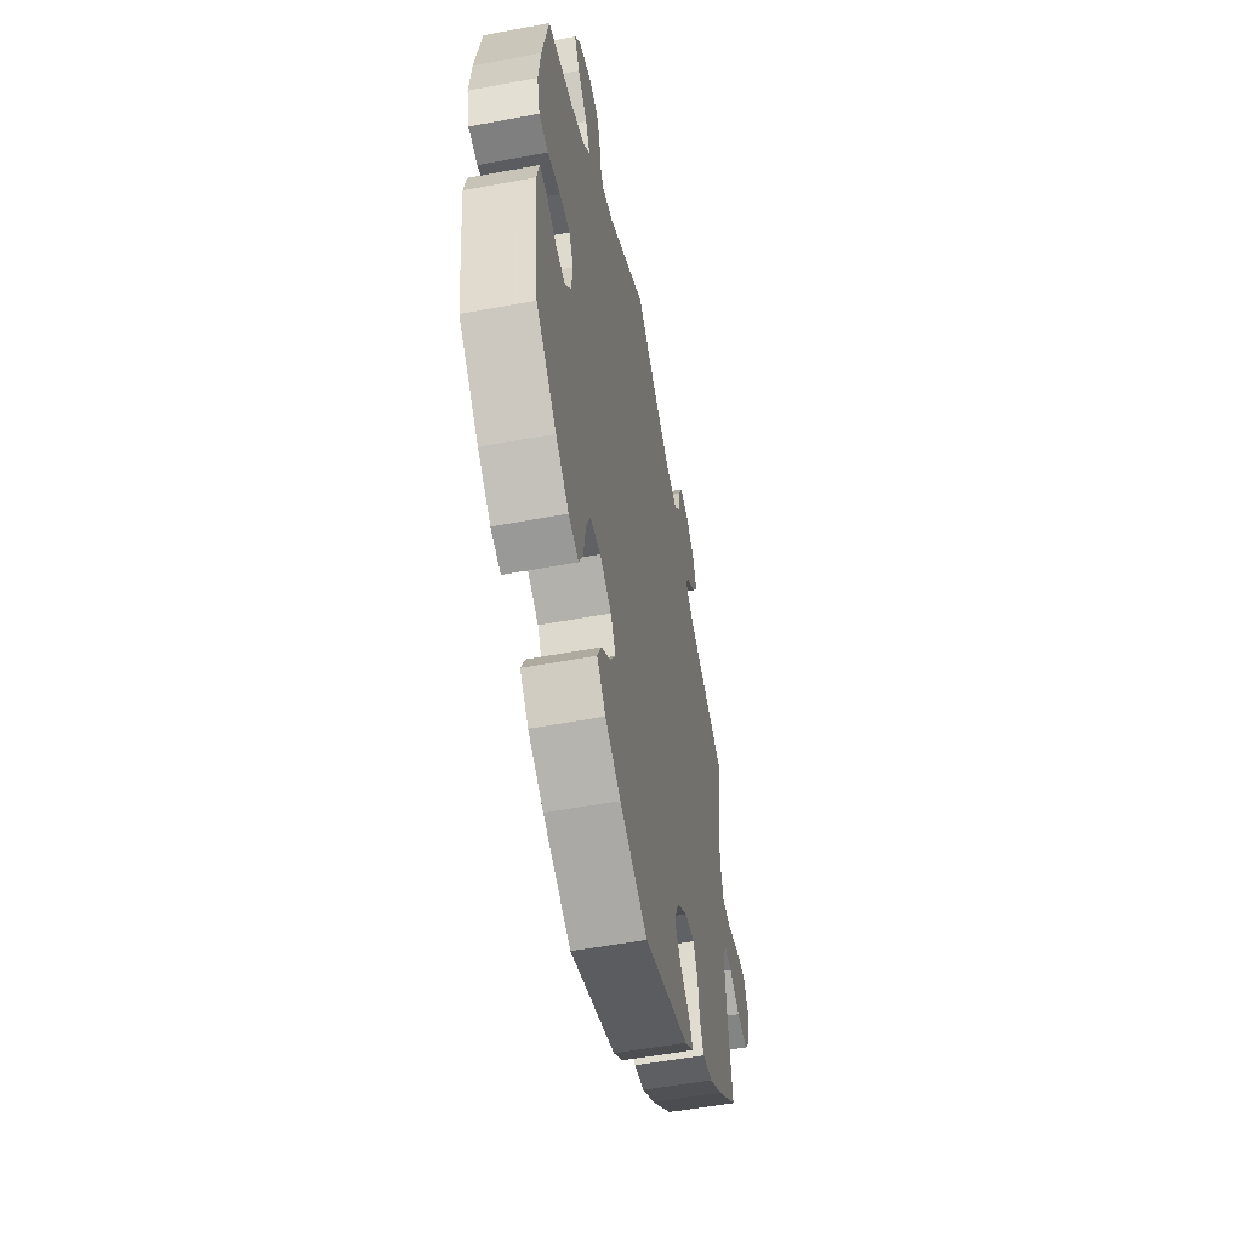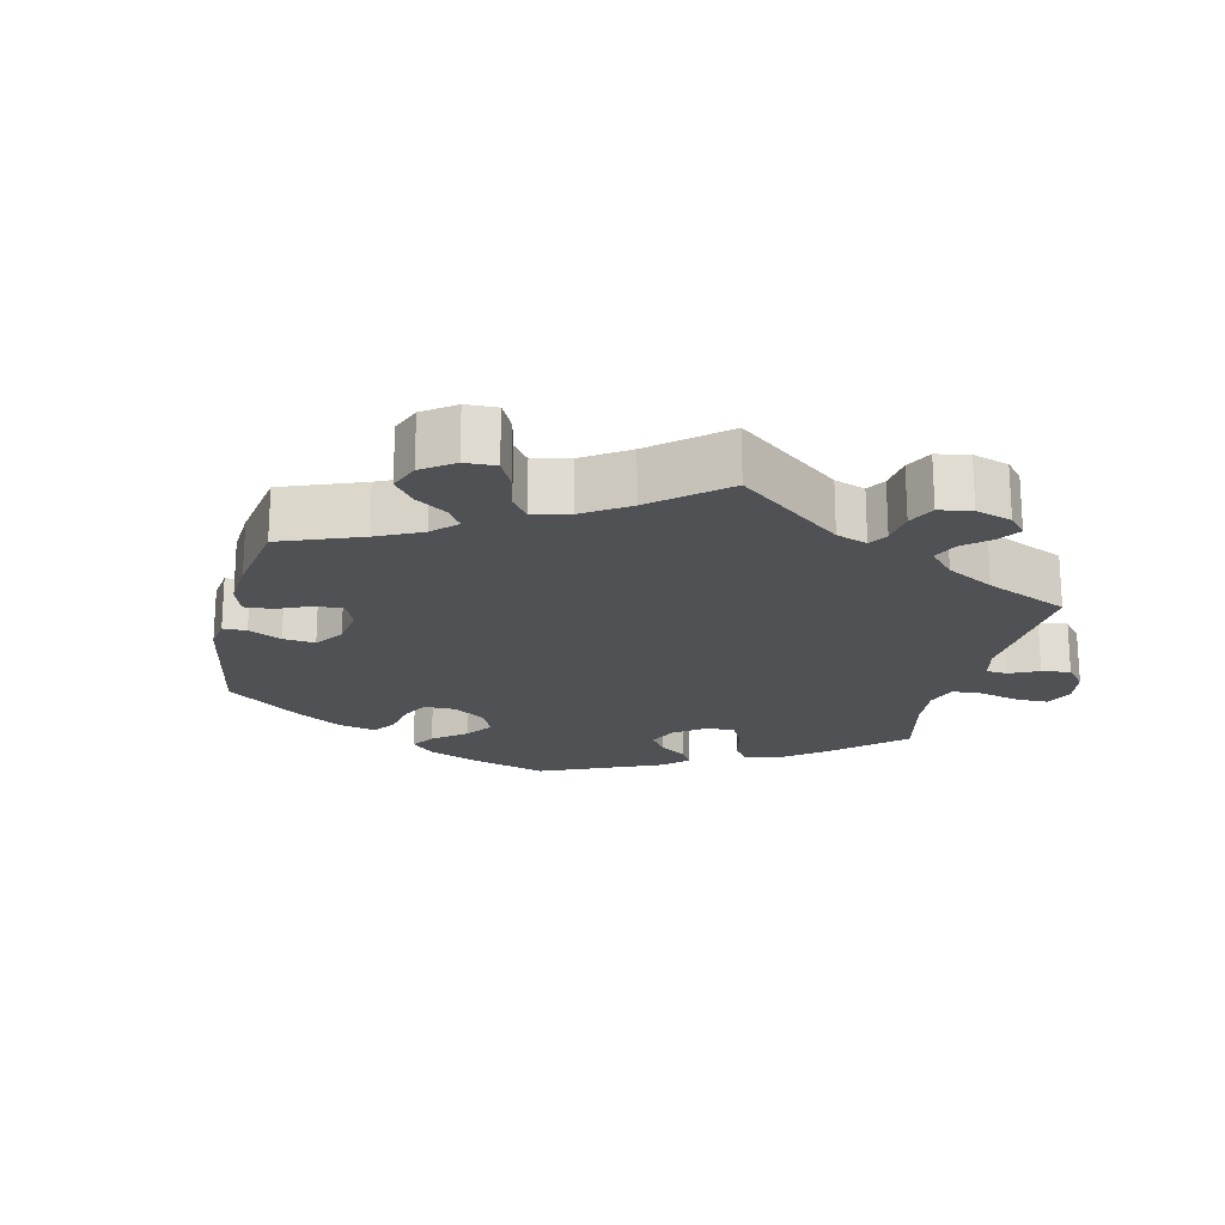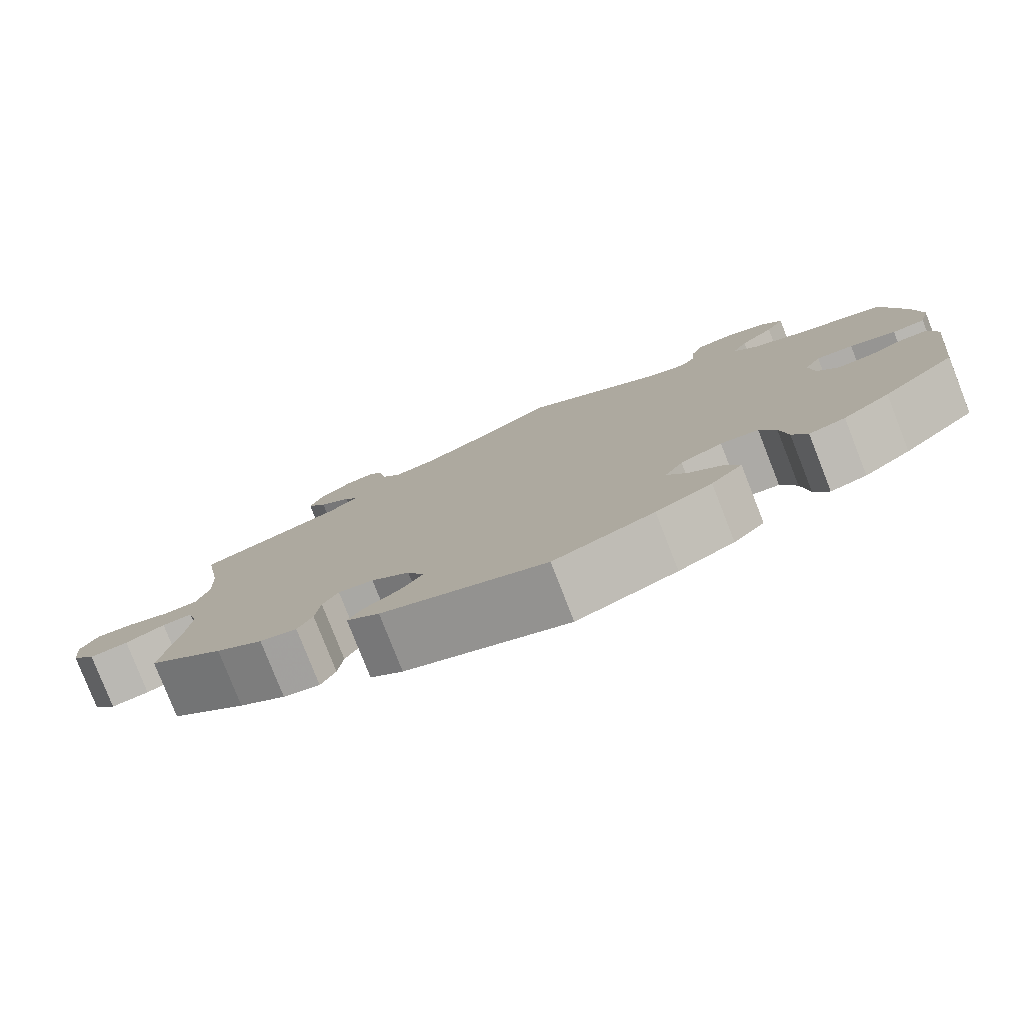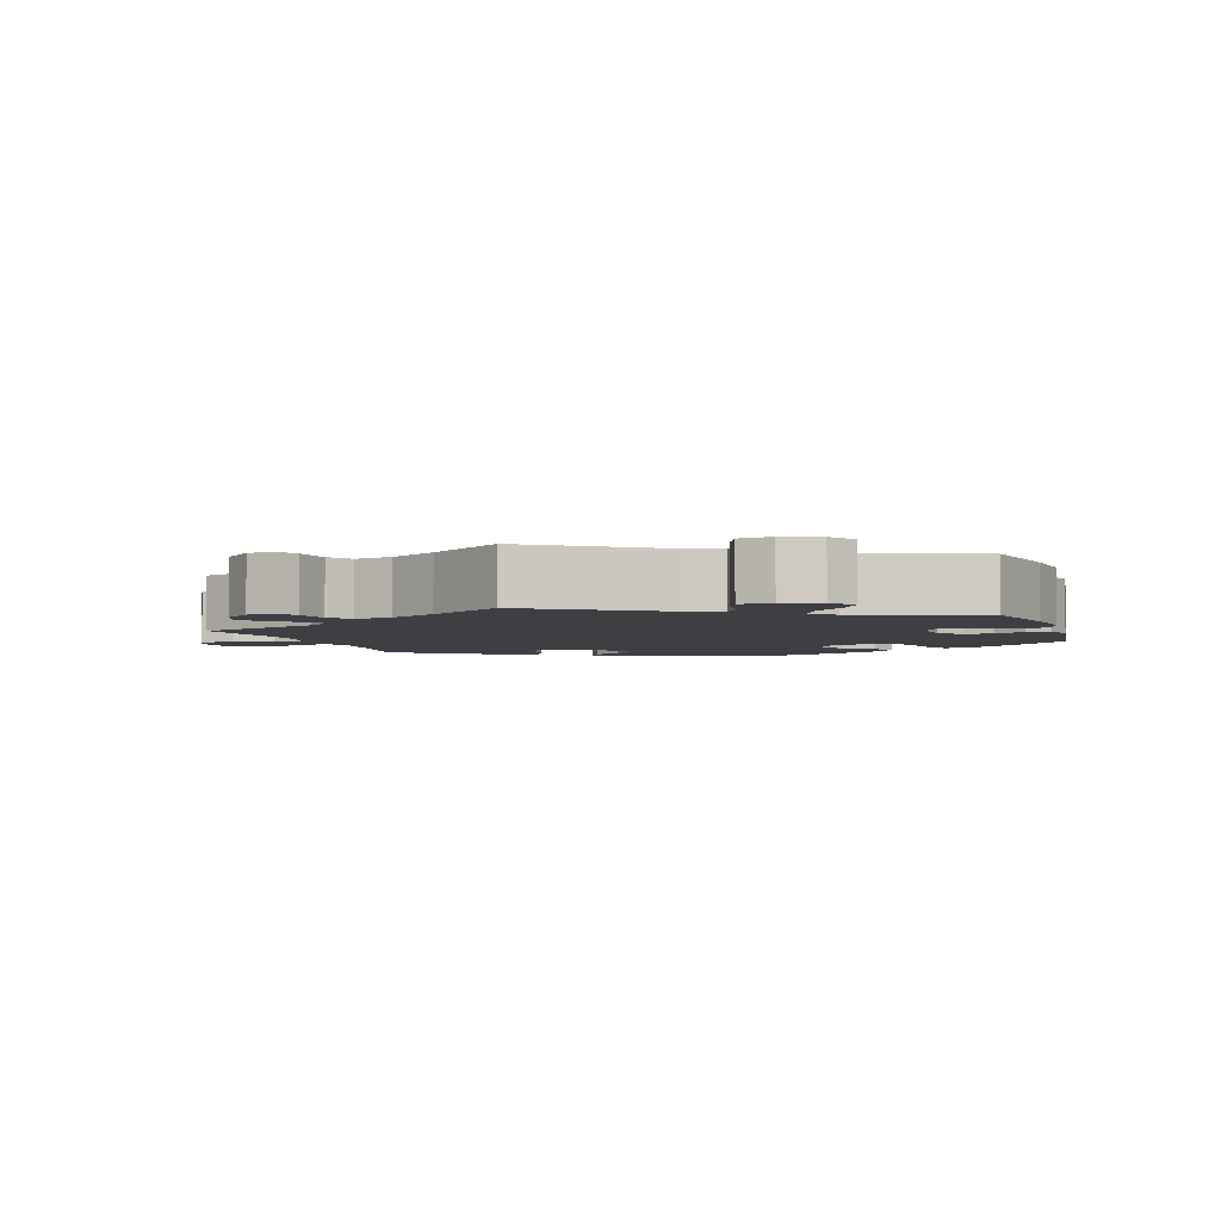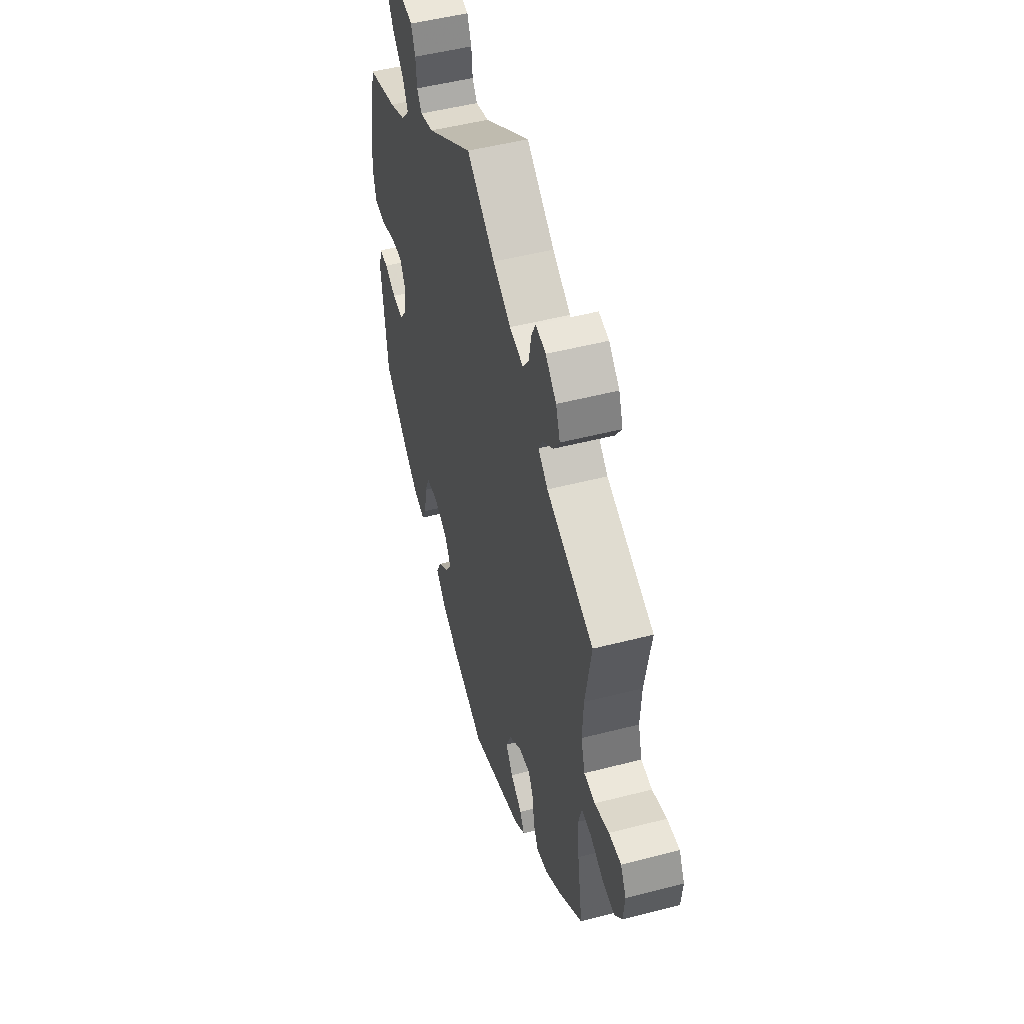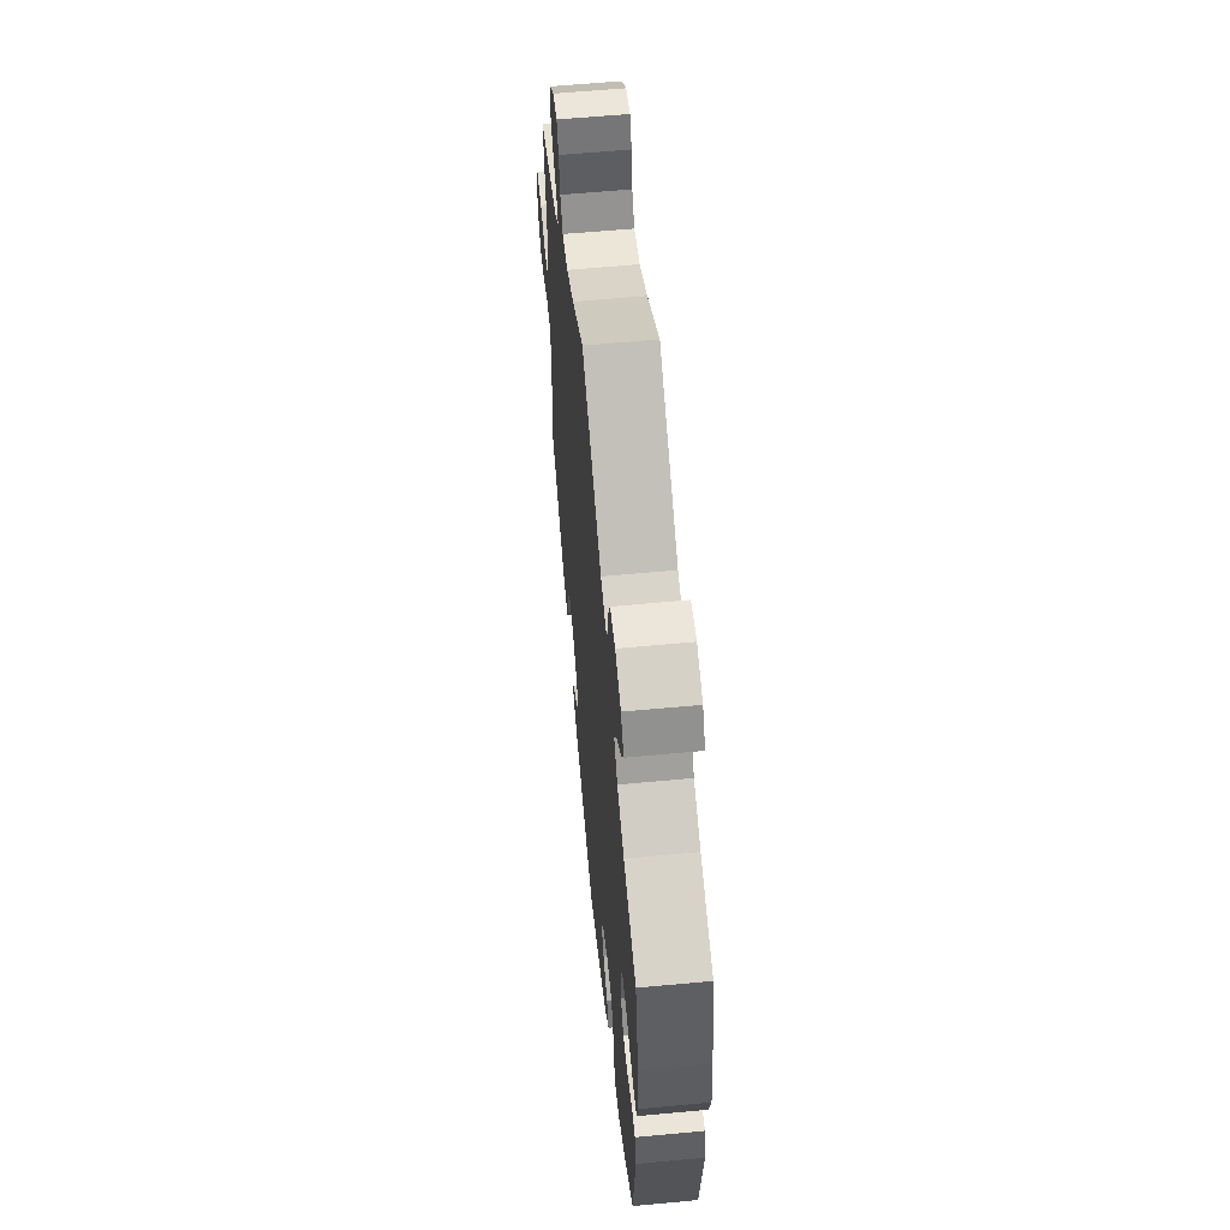
<metadata>
{"format":"obj","ext":"obj","renderer":"f3d","projection":"perspective","resolution":1024,"background":"white","views":[{"elev":-54.3,"azim":101.2,"up":"+Z"},{"elev":-20.1,"azim":-72.9,"up":"+Y"},{"elev":-79.5,"azim":21.4,"up":"+Z"},{"elev":-3.8,"azim":17.9,"up":"+Y"},{"elev":50.0,"azim":-105.9,"up":"+Z"},{"elev":59.4,"azim":84.5,"up":"+Z"}]}
</metadata>
<code>
v -0.2 0.07 -0.505
v -0.24 0.07 -0.474
v -0.223 0.07 -0.445
v -0.18 0.07 -0.416
v -0.153 0.07 -0.379
v -0.173 0.07 -0.334
v -0.22 0.07 -0.297
v -0.263 0.07 -0.291
v -0.282 0.07 -0.326
v -0.288 0.07 -0.378
v -0.306 0.07 -0.414
v -0.351 0.07 -0.404
v -0.408 0.07 -0.365
v -0.5 0.07 -0.289
v -0.48 0.07 -0.168
v -0.474 0.07 -0.097
v -0.486 0.07 -0.052
v -0.523 0.07 -0.054
v -0.571 0.07 -0.077
v -0.618 0.07 -0.083
v -0.647 0.07 -0.046
v -0.652 0.07 0.009
v -0.631 0.07 0.048
v -0.585 0.07 0.045
v -0.531 0.07 0.027
v -0.49 0.07 0.031
v -0.475 0.07 0.082
v -0.479 0.07 0.159
v -0.501 0.07 0.288
v -0.324 0.07 0.356
v -0.288 0.07 0.386
v -0.303 0.07 0.414
v -0.342 0.07 0.444
v -0.366 0.07 0.48
v -0.35 0.07 0.524
v -0.31 0.07 0.56
v -0.272 0.07 0.567
v -0.256 0.07 0.534
v -0.247 0.07 0.485
v -0.224 0.07 0.453
v -0.172 0.07 0.464
v -0.105 0.07 0.503
v 0 0.07 0.578
v 0.173 0.07 0.462
v 0.223 0.07 0.447
v 0.241 0.07 0.472
v 0.245 0.07 0.518
v 0.261 0.07 0.556
v 0.307 0.07 0.563
v 0.358 0.07 0.544
v 0.383 0.07 0.508
v 0.36 0.07 0.468
v 0.318 0.07 0.426
v 0.298 0.07 0.387
v 0.328 0.07 0.352
v 0.389 0.07 0.324
v 0.501 0.07 0.289
v 0.528 0.07 0.16
v 0.537 0.07 0.085
v 0.524 0.07 0.033
v 0.484 0.07 0.029
v 0.428 0.07 0.048
v 0.383 0.07 0.051
v 0.363 0.07 0.015
v 0.369 0.07 -0.039
v 0.395 0.07 -0.076
v 0.437 0.07 -0.073
v 0.48 0.07 -0.053
v 0.513 0.07 -0.053
v 0.524 0.07 -0.099
v 0.501 0.07 -0.289
v 0.412 0.07 -0.37
v 0.355 0.07 -0.412
v 0.311 0.07 -0.424
v 0.293 0.07 -0.388
v 0.284 0.07 -0.329
v 0.265 0.07 -0.285
v 0.219 0.07 -0.28
v 0.168 0.07 -0.305
v 0.146 0.07 -0.343
v 0.169 0.07 -0.38
v 0.21 0.07 -0.415
v 0.228 0.07 -0.452
v 0.19 0.07 -0.492
v 0.122 0.07 -0.528
v 0 0.07 -0.578
v -0.2 0 -0.505
v -0.24 0 -0.474
v -0.223 0 -0.445
v -0.18 0 -0.416
v -0.153 0 -0.379
v -0.173 0 -0.334
v -0.22 0 -0.297
v -0.263 0 -0.291
v -0.282 0 -0.326
v -0.288 0 -0.378
v -0.306 0 -0.414
v -0.351 0 -0.404
v -0.408 0 -0.365
v -0.5 0 -0.289
v -0.48 0 -0.168
v -0.474 0 -0.097
v -0.486 0 -0.052
v -0.523 0 -0.054
v -0.571 0 -0.077
v -0.618 0 -0.083
v -0.647 0 -0.046
v -0.652 0 0.009
v -0.631 0 0.048
v -0.585 0 0.045
v -0.531 0 0.027
v -0.49 0 0.031
v -0.475 0 0.082
v -0.479 0 0.159
v -0.501 0 0.288
v -0.324 0 0.356
v -0.288 0 0.386
v -0.303 0 0.414
v -0.342 0 0.444
v -0.366 0 0.48
v -0.35 0 0.524
v -0.31 0 0.56
v -0.272 0 0.567
v -0.256 0 0.534
v -0.247 0 0.485
v -0.224 0 0.453
v -0.172 0 0.464
v -0.105 0 0.503
v 0 0 0.578
v 0.173 0 0.462
v 0.223 0 0.447
v 0.241 0 0.472
v 0.245 0 0.518
v 0.261 0 0.556
v 0.307 0 0.563
v 0.358 0 0.544
v 0.383 0 0.508
v 0.36 0 0.468
v 0.318 0 0.426
v 0.298 0 0.387
v 0.328 0 0.352
v 0.389 0 0.324
v 0.501 0 0.289
v 0.528 0 0.16
v 0.537 0 0.085
v 0.524 0 0.033
v 0.484 0 0.029
v 0.428 0 0.048
v 0.383 0 0.051
v 0.363 0 0.015
v 0.369 0 -0.039
v 0.395 0 -0.076
v 0.437 0 -0.073
v 0.48 0 -0.053
v 0.513 0 -0.053
v 0.524 0 -0.099
v 0.501 0 -0.289
v 0.412 0 -0.37
v 0.355 0 -0.412
v 0.311 0 -0.424
v 0.293 0 -0.388
v 0.284 0 -0.329
v 0.265 0 -0.285
v 0.219 0 -0.28
v 0.168 0 -0.305
v 0.146 0 -0.343
v 0.169 0 -0.38
v 0.21 0 -0.415
v 0.228 0 -0.452
v 0.19 0 -0.492
v 0.122 0 -0.528
v 0 0 -0.578
f 81 82 83 84
f 80 81 84 85
f 73 74 75 76
f 73 76 77
f 72 73 77
f 71 72 77
f 70 71 77 78
f 67 68 69 70
f 66 67 70 78
f 59 60 61 62
f 59 62 63
f 56 57 58 59
f 55 56 59 63
f 54 55 63 64
f 50 51 52 53
f 50 53 54
f 49 50 54
f 46 47 48 49
f 45 46 49 54
f 44 45 54 64
f 42 43 44 64
f 36 37 38 39
f 36 39 40
f 35 36 40
f 32 33 34 35
f 31 32 35 40
f 28 29 30
f 27 28 30 31
f 26 27 31 40
f 22 23 24 25
f 22 25 26
f 21 22 26
f 18 19 20 21
f 17 18 21 26
f 16 17 26 40
f 12 13 14 15
f 9 10 11 12
f 8 9 12 15
f 7 8 15 16
f 1 2 3 4
f 1 4 5
f 80 85 86 1
f 65 66 78 79
f 42 64 65 79
f 41 42 79 80
f 6 7 16 40
f 5 6 40 41
f 80 1 5
f 5 41 80
f 170 169 168 167
f 171 170 167 166
f 162 161 160 159
f 163 162 159
f 163 159 158
f 163 158 157
f 164 163 157 156
f 156 155 154 153
f 164 156 153 152
f 148 147 146 145
f 149 148 145
f 145 144 143 142
f 149 145 142 141
f 150 149 141 140
f 139 138 137 136
f 140 139 136
f 140 136 135
f 135 134 133 132
f 140 135 132 131
f 150 140 131 130
f 150 130 129 128
f 125 124 123 122
f 126 125 122
f 126 122 121
f 121 120 119 118
f 126 121 118 117
f 116 115 114
f 117 116 114 113
f 126 117 113 112
f 111 110 109 108
f 112 111 108
f 112 108 107
f 107 106 105 104
f 112 107 104 103
f 126 112 103 102
f 101 100 99 98
f 98 97 96 95
f 101 98 95 94
f 102 101 94 93
f 90 89 88 87
f 91 90 87
f 87 172 171 166
f 165 164 152 151
f 165 151 150 128
f 166 165 128 127
f 126 102 93 92
f 127 126 92 91
f 91 87 166
f 166 127 91
f 1 87 88 2
f 2 88 89 3
f 3 89 90 4
f 4 90 91 5
f 5 91 92 6
f 6 92 93 7
f 7 93 94 8
f 8 94 95 9
f 9 95 96 10
f 10 96 97 11
f 11 97 98 12
f 12 98 99 13
f 13 99 100 14
f 14 100 101 15
f 15 101 102 16
f 16 102 103 17
f 17 103 104 18
f 18 104 105 19
f 19 105 106 20
f 20 106 107 21
f 21 107 108 22
f 22 108 109 23
f 23 109 110 24
f 24 110 111 25
f 25 111 112 26
f 26 112 113 27
f 27 113 114 28
f 28 114 115 29
f 29 115 116 30
f 30 116 117 31
f 31 117 118 32
f 32 118 119 33
f 33 119 120 34
f 34 120 121 35
f 35 121 122 36
f 36 122 123 37
f 37 123 124 38
f 38 124 125 39
f 39 125 126 40
f 40 126 127 41
f 41 127 128 42
f 42 128 129 43
f 43 129 130 44
f 44 130 131 45
f 45 131 132 46
f 46 132 133 47
f 47 133 134 48
f 48 134 135 49
f 49 135 136 50
f 50 136 137 51
f 51 137 138 52
f 52 138 139 53
f 53 139 140 54
f 54 140 141 55
f 55 141 142 56
f 56 142 143 57
f 57 143 144 58
f 58 144 145 59
f 59 145 146 60
f 60 146 147 61
f 61 147 148 62
f 62 148 149 63
f 63 149 150 64
f 64 150 151 65
f 65 151 152 66
f 66 152 153 67
f 67 153 154 68
f 68 154 155 69
f 69 155 156 70
f 70 156 157 71
f 71 157 158 72
f 72 158 159 73
f 73 159 160 74
f 74 160 161 75
f 75 161 162 76
f 76 162 163 77
f 77 163 164 78
f 78 164 165 79
f 79 165 166 80
f 80 166 167 81
f 81 167 168 82
f 82 168 169 83
f 83 169 170 84
f 84 170 171 85
f 85 171 172 86
f 86 172 87 1

</code>
